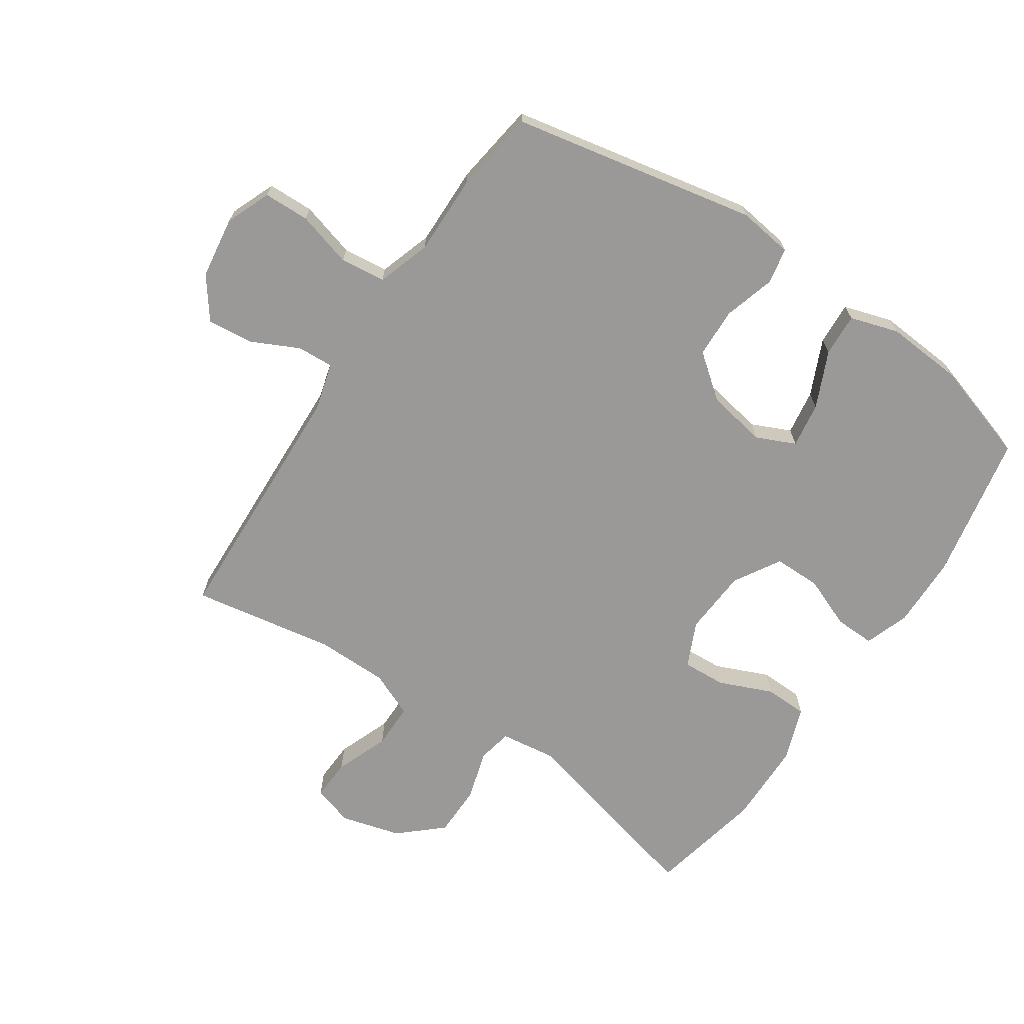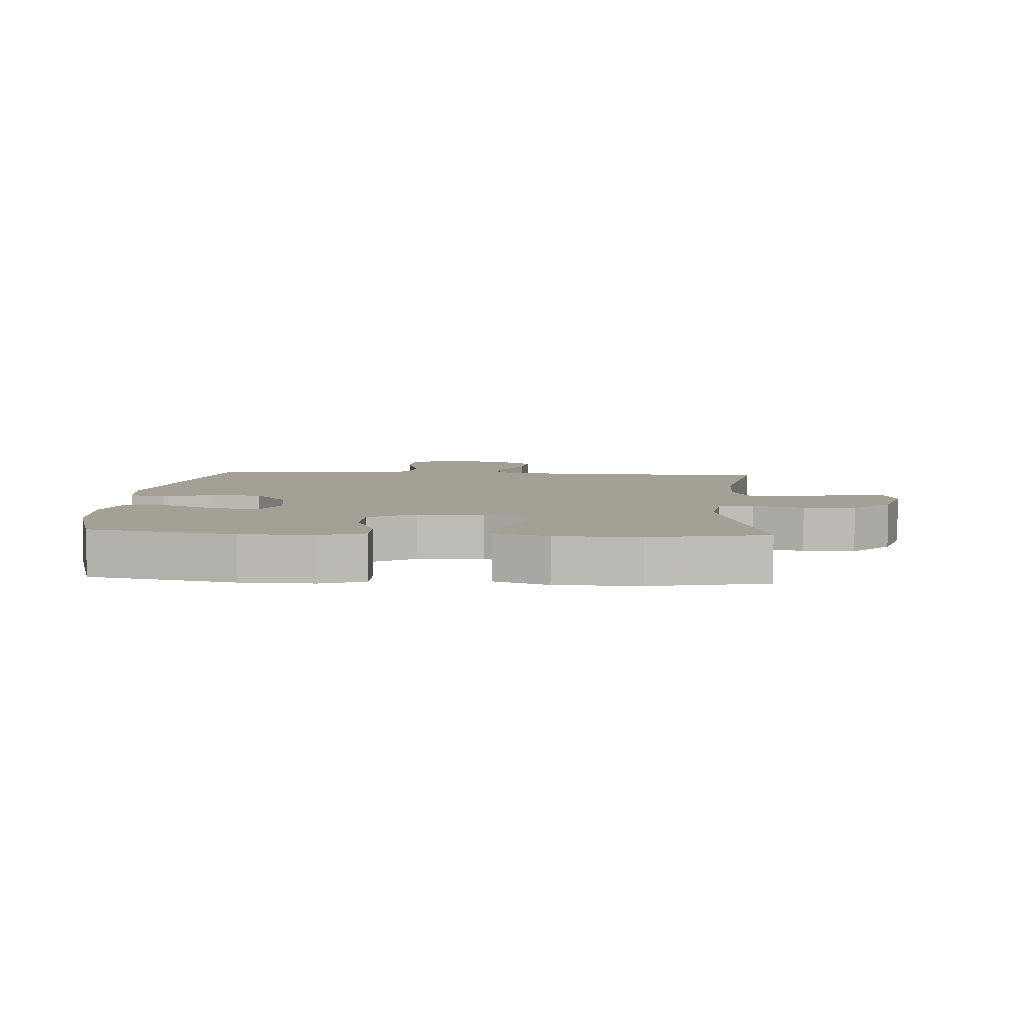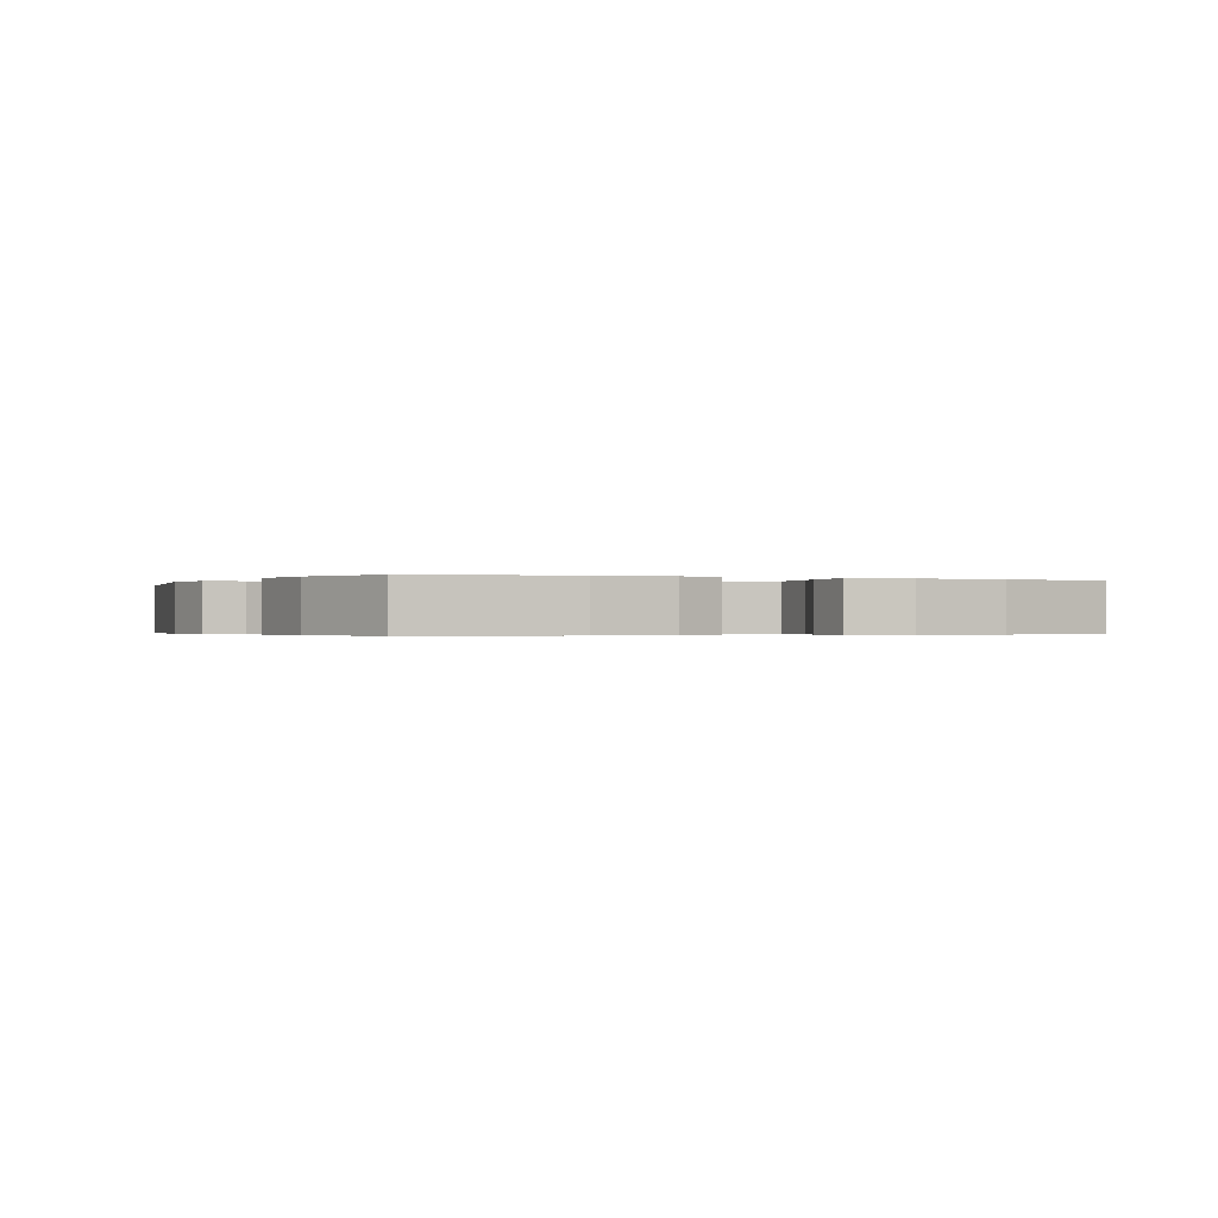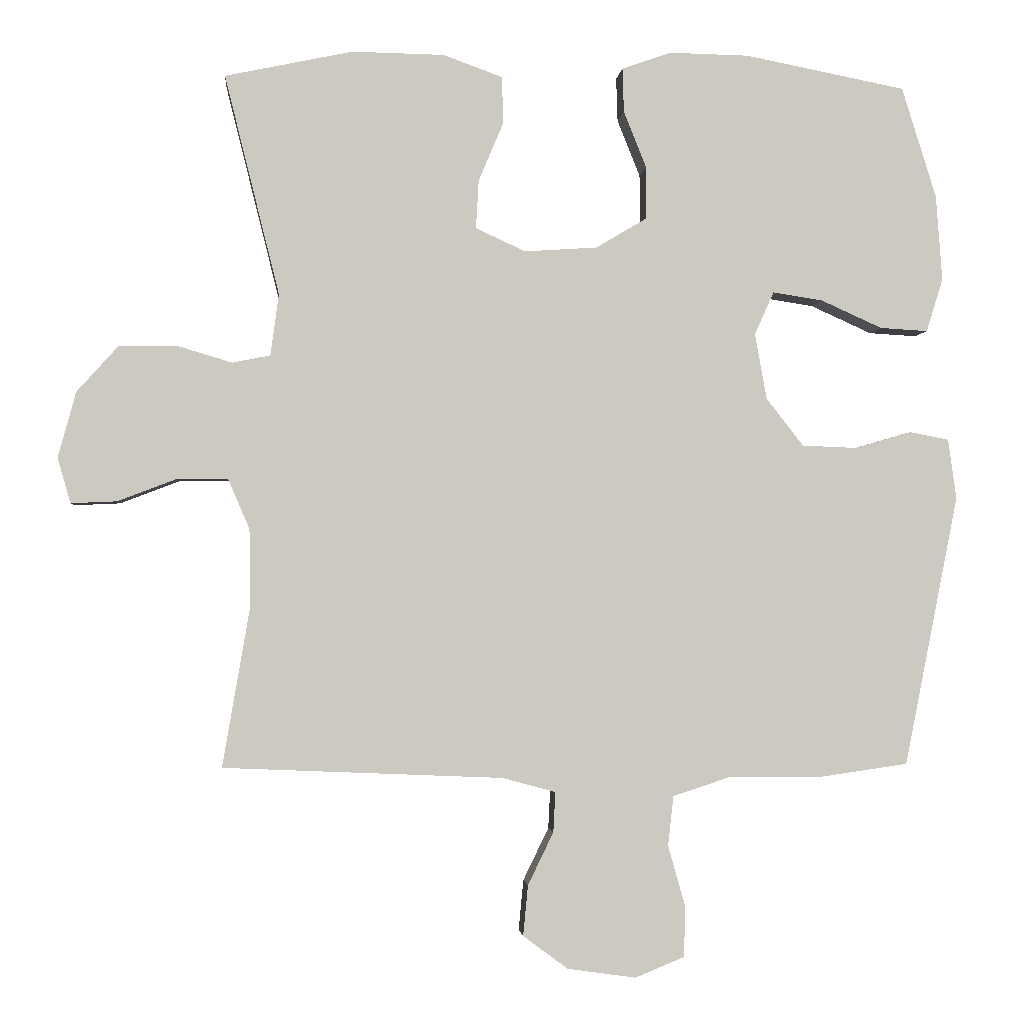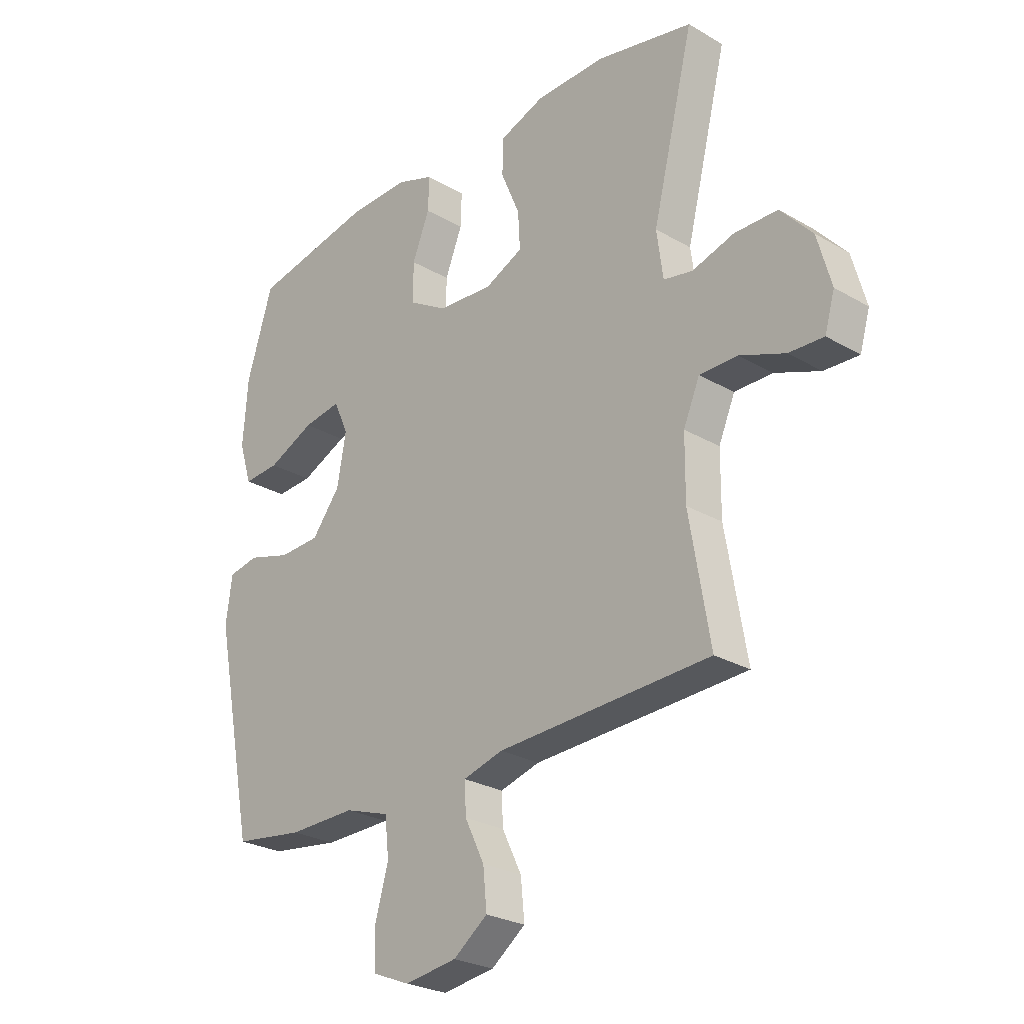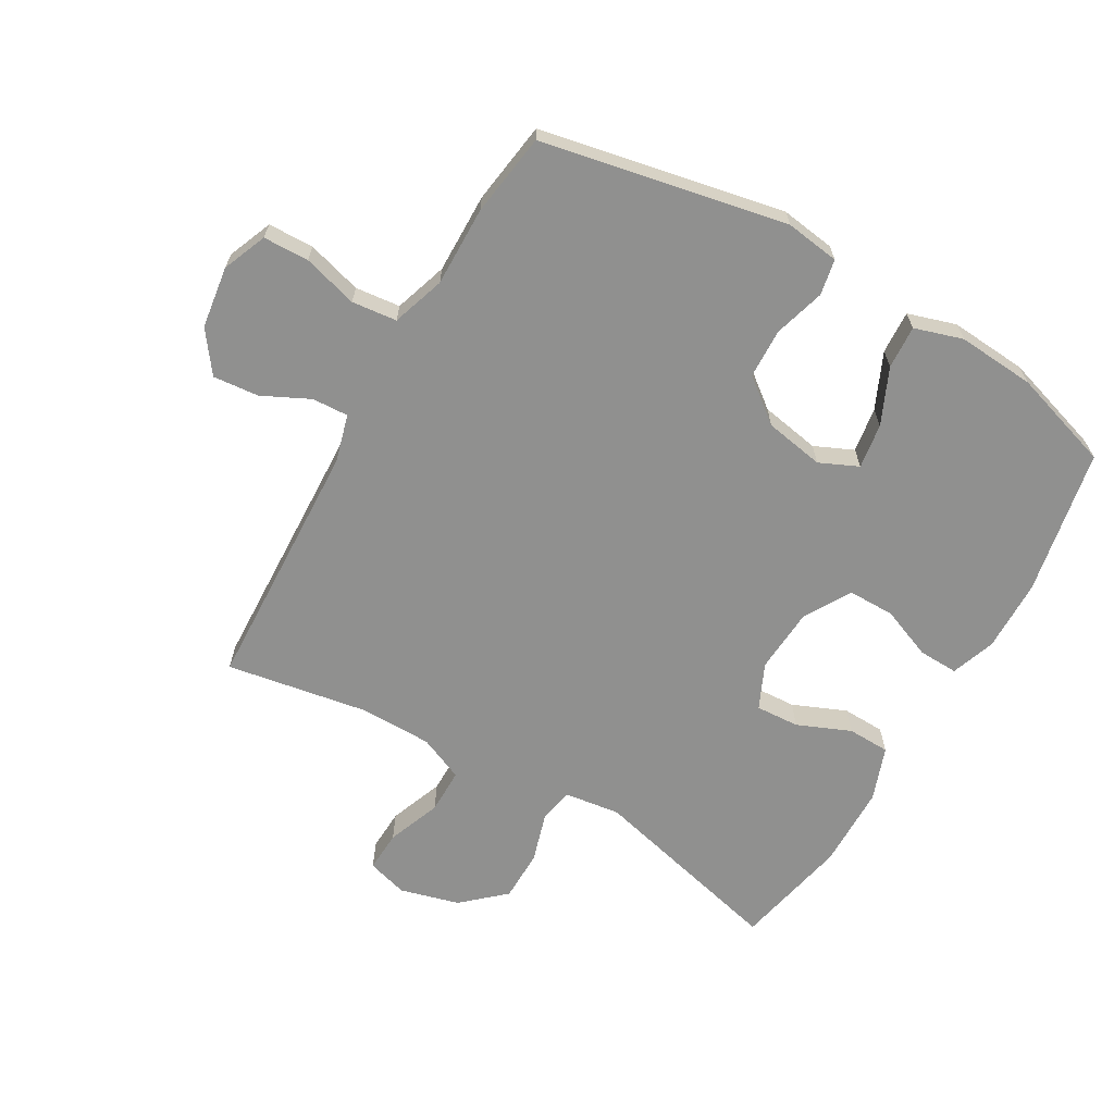
<metadata>
{"format":"obj","ext":"obj","renderer":"f3d","projection":"perspective","resolution":1024,"background":"white","views":[{"elev":-69.0,"azim":-123.9,"up":"+Y"},{"elev":5.9,"azim":4.2,"up":"+Y"},{"elev":-0.3,"azim":-25.5,"up":"+Y"},{"elev":-2.2,"azim":174.8,"up":"+Z"},{"elev":-26.3,"azim":47.5,"up":"+Z"},{"elev":-65.6,"azim":-120.0,"up":"+Y"}]}
</metadata>
<code>
v 0.5 0.07 -0.5
v 0.095 0.07 -0.517
v 0.019 0.07 -0.538
v 0.022 0.07 -0.596
v 0.059 0.07 -0.672
v 0.066 0.07 -0.745
v 0.001 0.07 -0.793
v -0.098 0.07 -0.807
v -0.169 0.07 -0.778
v -0.171 0.07 -0.705
v -0.146 0.07 -0.617
v -0.154 0.07 -0.545
v -0.239 0.07 -0.517
v -0.367 0.07 -0.519
v -0.5 0.07 -0.5
v -0.578 0.07 -0.109
v -0.566 0.07 -0.022
v -0.509 0.07 -0.011
v -0.427 0.07 -0.035
v -0.348 0.07 -0.032
v -0.294 0.07 0.037
v -0.277 0.07 0.132
v -0.305 0.07 0.194
v -0.377 0.07 0.183
v -0.466 0.07 0.143
v -0.535 0.07 0.139
v -0.559 0.07 0.216
v -0.55 0.07 0.34
v -0.5 0.07 0.5
v -0.267 0.07 0.545
v -0.152 0.07 0.547
v -0.081 0.07 0.522
v -0.083 0.07 0.458
v -0.116 0.07 0.376
v -0.116 0.07 0.301
v -0.042 0.07 0.257
v 0.063 0.07 0.25
v 0.135 0.07 0.283
v 0.131 0.07 0.353
v 0.095 0.07 0.438
v 0.097 0.07 0.506
v 0.183 0.07 0.537
v 0.316 0.07 0.539
v 0.5 0.07 0.5
v 0.421 0.07 0.183
v 0.433 0.07 0.094
v 0.488 0.07 0.083
v 0.568 0.07 0.107
v 0.65 0.07 0.106
v 0.71 0.07 0.039
v 0.736 0.07 -0.056
v 0.717 0.07 -0.121
v 0.651 0.07 -0.118
v 0.565 0.07 -0.085
v 0.493 0.07 -0.085
v 0.462 0.07 -0.157
v 0.461 0.07 -0.272
v 0.5 0 -0.5
v 0.095 0 -0.517
v 0.019 0 -0.538
v 0.022 0 -0.596
v 0.059 0 -0.672
v 0.066 0 -0.745
v 0.001 0 -0.793
v -0.098 0 -0.807
v -0.169 0 -0.778
v -0.171 0 -0.705
v -0.146 0 -0.617
v -0.154 0 -0.545
v -0.239 0 -0.517
v -0.367 0 -0.519
v -0.5 0 -0.5
v -0.578 0 -0.109
v -0.566 0 -0.022
v -0.509 0 -0.011
v -0.427 0 -0.035
v -0.348 0 -0.032
v -0.294 0 0.037
v -0.277 0 0.132
v -0.305 0 0.194
v -0.377 0 0.183
v -0.466 0 0.143
v -0.535 0 0.139
v -0.559 0 0.216
v -0.55 0 0.34
v -0.5 0 0.5
v -0.267 0 0.545
v -0.152 0 0.547
v -0.081 0 0.522
v -0.083 0 0.458
v -0.116 0 0.376
v -0.116 0 0.301
v -0.042 0 0.257
v 0.063 0 0.25
v 0.135 0 0.283
v 0.131 0 0.353
v 0.095 0 0.438
v 0.097 0 0.506
v 0.183 0 0.537
v 0.316 0 0.539
v 0.5 0 0.5
v 0.421 0 0.183
v 0.433 0 0.094
v 0.488 0 0.083
v 0.568 0 0.107
v 0.65 0 0.106
v 0.71 0 0.039
v 0.736 0 -0.056
v 0.717 0 -0.121
v 0.651 0 -0.118
v 0.565 0 -0.085
v 0.493 0 -0.085
v 0.462 0 -0.157
v 0.461 0 -0.272
f 51 52 53 54
f 51 54 55
f 50 51 55
f 47 48 49 50
f 47 50 55
f 46 47 55 56
f 42 43 44 45
f 39 40 41 42
f 38 39 42 45
f 37 38 45 46
f 31 32 33 34
f 31 34 35
f 30 31 35
f 29 30 35
f 28 29 35 36
f 24 25 26 27
f 23 24 27 28
f 16 17 18 19
f 16 19 20
f 13 14 15 16
f 12 13 16 20
f 8 9 10 11
f 8 11 12
f 7 8 12
f 4 5 6 7
f 3 4 7 12
f 2 3 12 20
f 57 1 2 20
f 36 37 46 56
f 23 28 36 56
f 22 23 56 57
f 21 22 57
f 20 21 57
f 111 110 109 108
f 112 111 108
f 112 108 107
f 107 106 105 104
f 112 107 104
f 113 112 104 103
f 102 101 100 99
f 99 98 97 96
f 102 99 96 95
f 103 102 95 94
f 91 90 89 88
f 92 91 88
f 92 88 87
f 92 87 86
f 93 92 86 85
f 84 83 82 81
f 85 84 81 80
f 76 75 74 73
f 77 76 73
f 73 72 71 70
f 77 73 70 69
f 68 67 66 65
f 69 68 65
f 69 65 64
f 64 63 62 61
f 69 64 61 60
f 77 69 60 59
f 77 59 58 114
f 113 103 94 93
f 113 93 85 80
f 114 113 80 79
f 114 79 78
f 114 78 77
f 1 58 59 2
f 2 59 60 3
f 3 60 61 4
f 4 61 62 5
f 5 62 63 6
f 6 63 64 7
f 7 64 65 8
f 8 65 66 9
f 9 66 67 10
f 10 67 68 11
f 11 68 69 12
f 12 69 70 13
f 13 70 71 14
f 14 71 72 15
f 15 72 73 16
f 16 73 74 17
f 17 74 75 18
f 18 75 76 19
f 19 76 77 20
f 20 77 78 21
f 21 78 79 22
f 22 79 80 23
f 23 80 81 24
f 24 81 82 25
f 25 82 83 26
f 26 83 84 27
f 27 84 85 28
f 28 85 86 29
f 29 86 87 30
f 30 87 88 31
f 31 88 89 32
f 32 89 90 33
f 33 90 91 34
f 34 91 92 35
f 35 92 93 36
f 36 93 94 37
f 37 94 95 38
f 38 95 96 39
f 39 96 97 40
f 40 97 98 41
f 41 98 99 42
f 42 99 100 43
f 43 100 101 44
f 44 101 102 45
f 45 102 103 46
f 46 103 104 47
f 47 104 105 48
f 48 105 106 49
f 49 106 107 50
f 50 107 108 51
f 51 108 109 52
f 52 109 110 53
f 53 110 111 54
f 54 111 112 55
f 55 112 113 56
f 56 113 114 57
f 57 114 58 1

</code>
